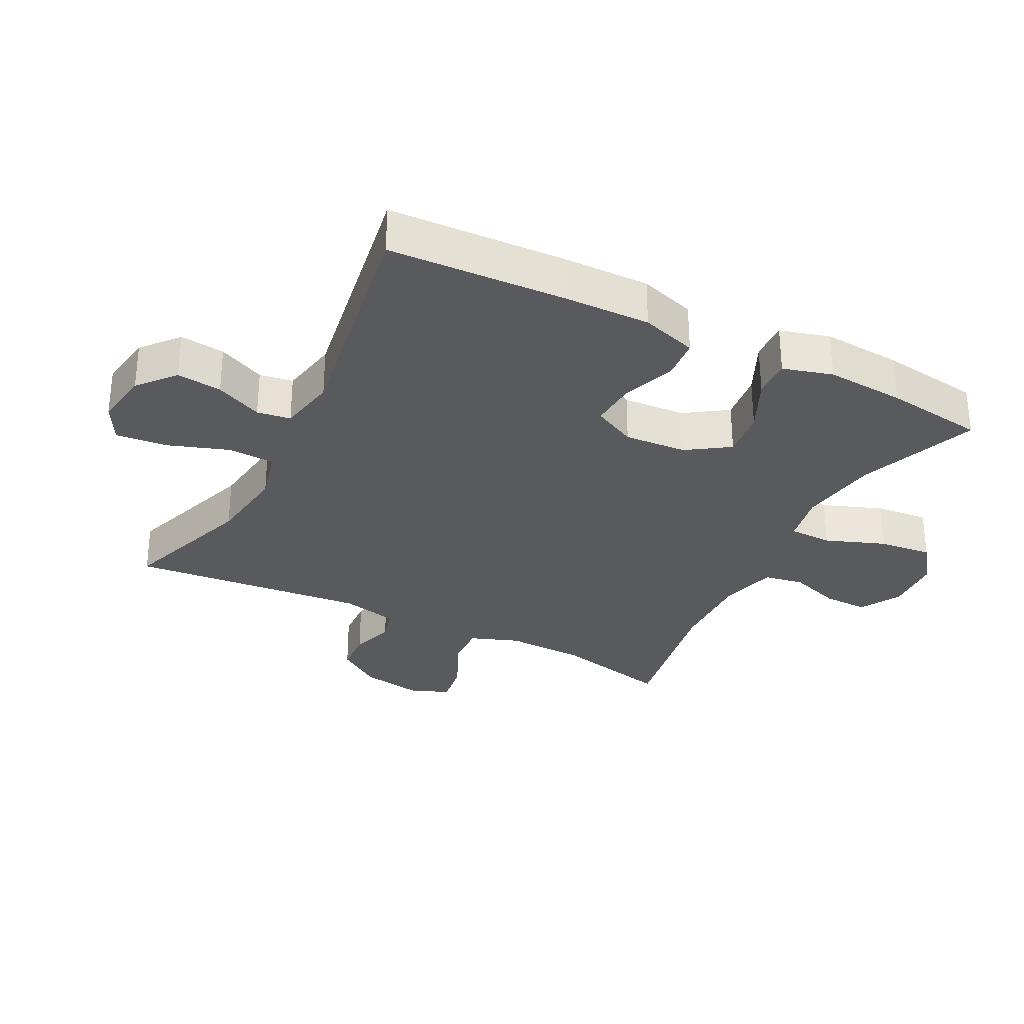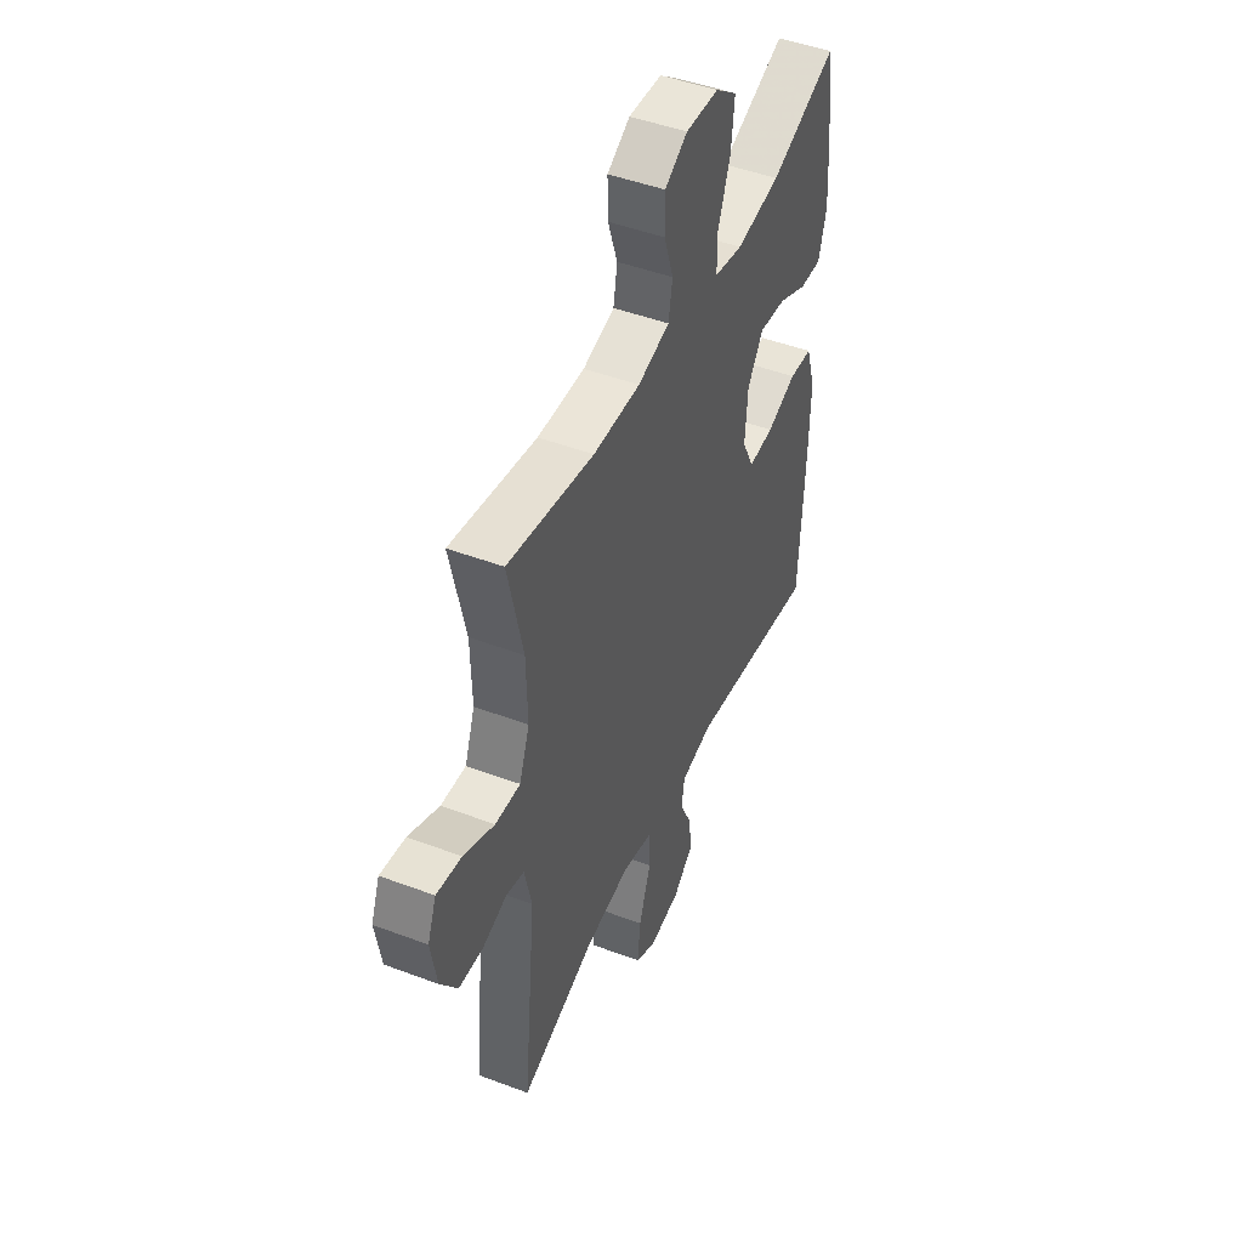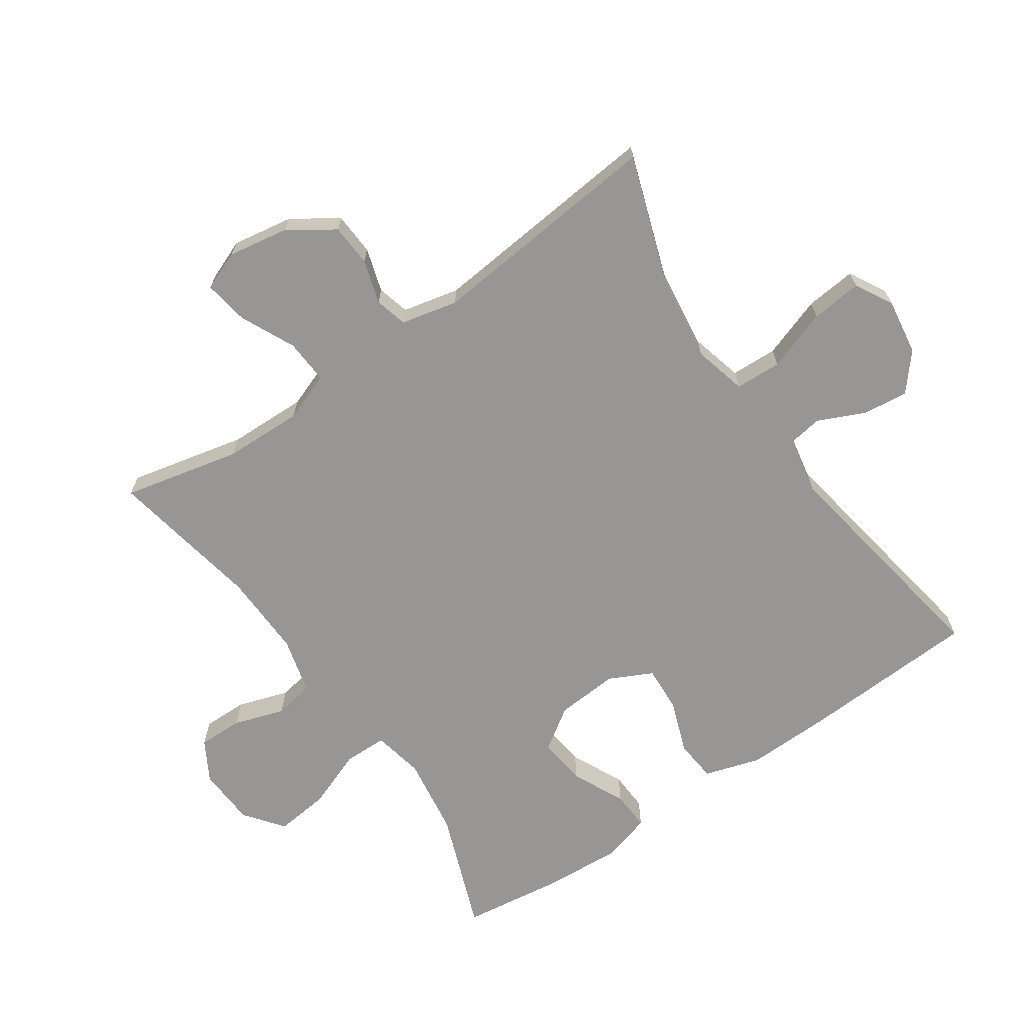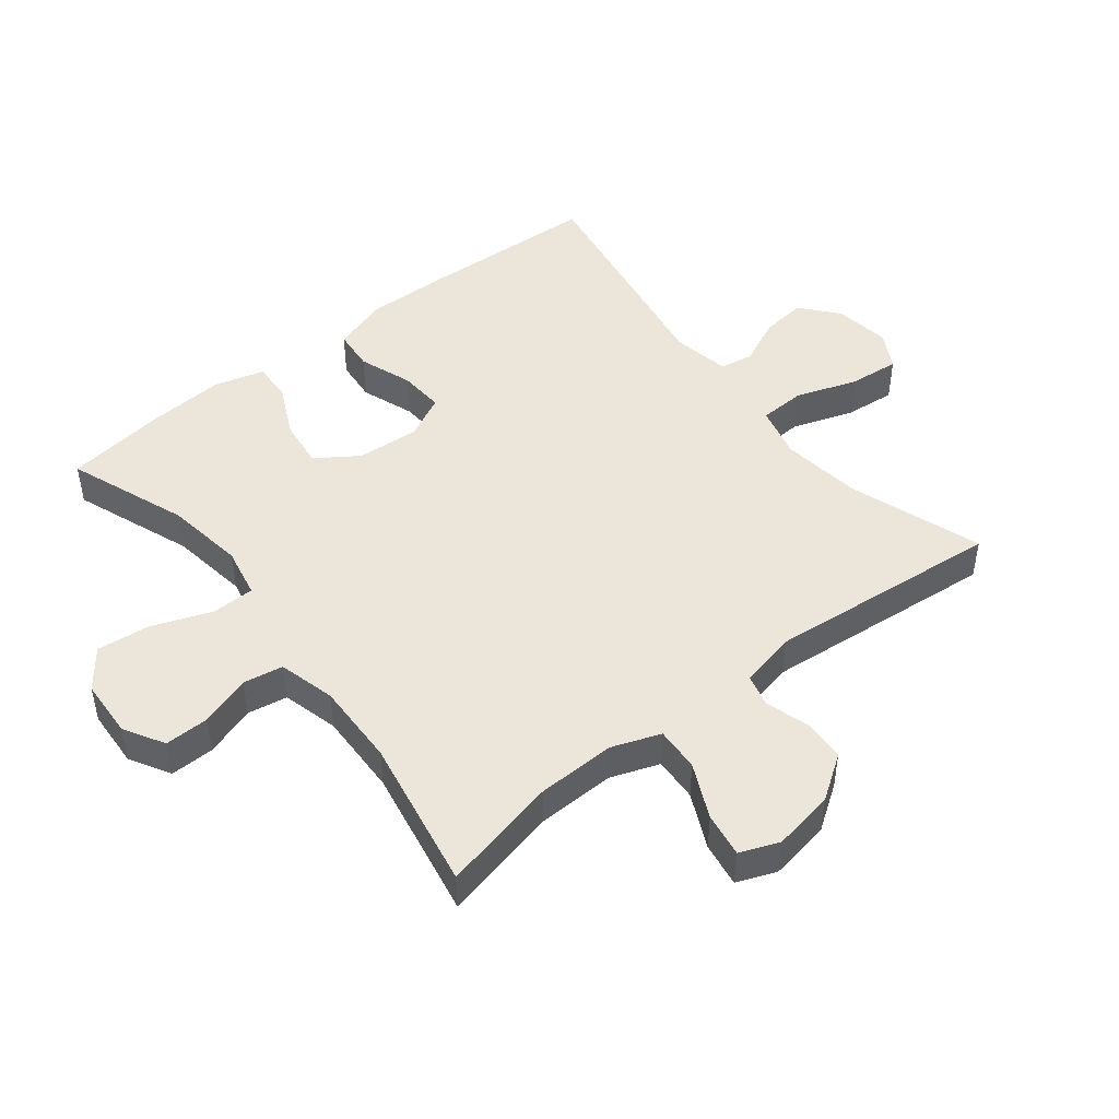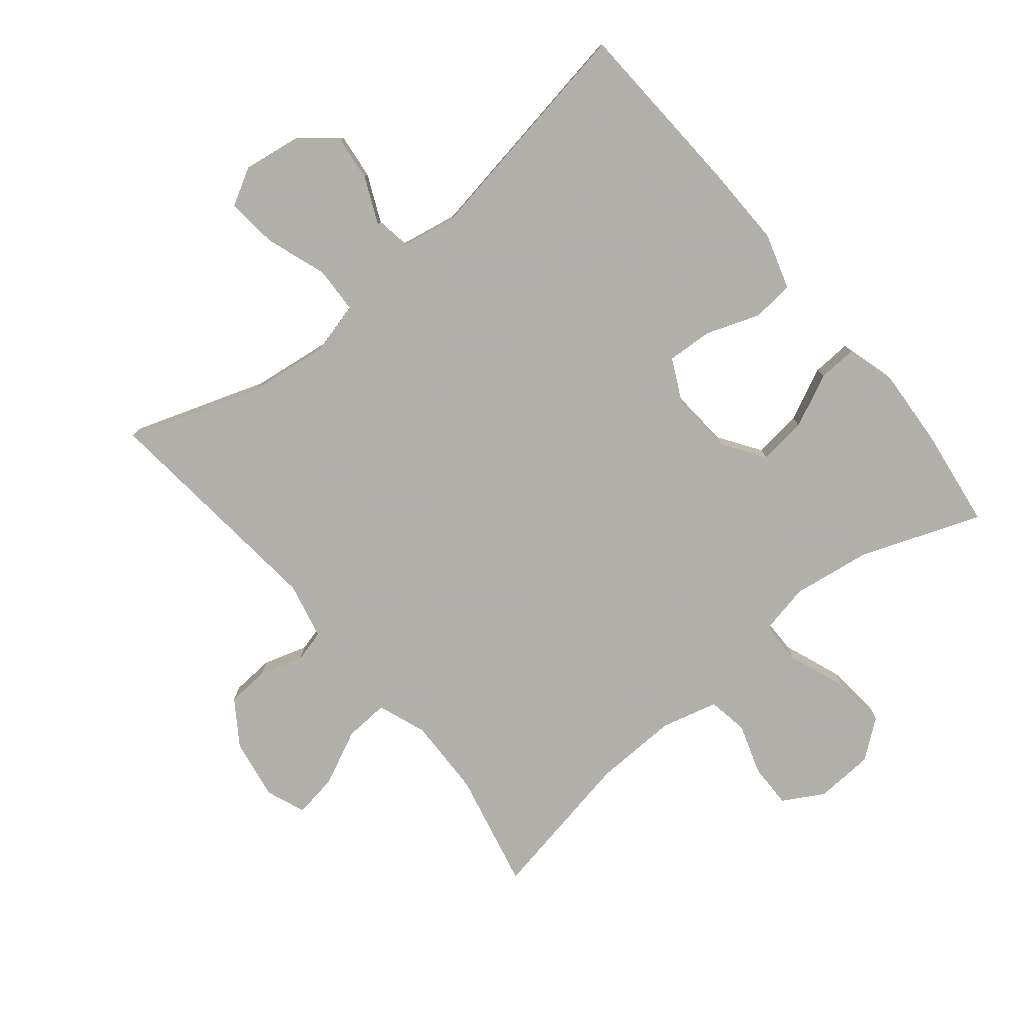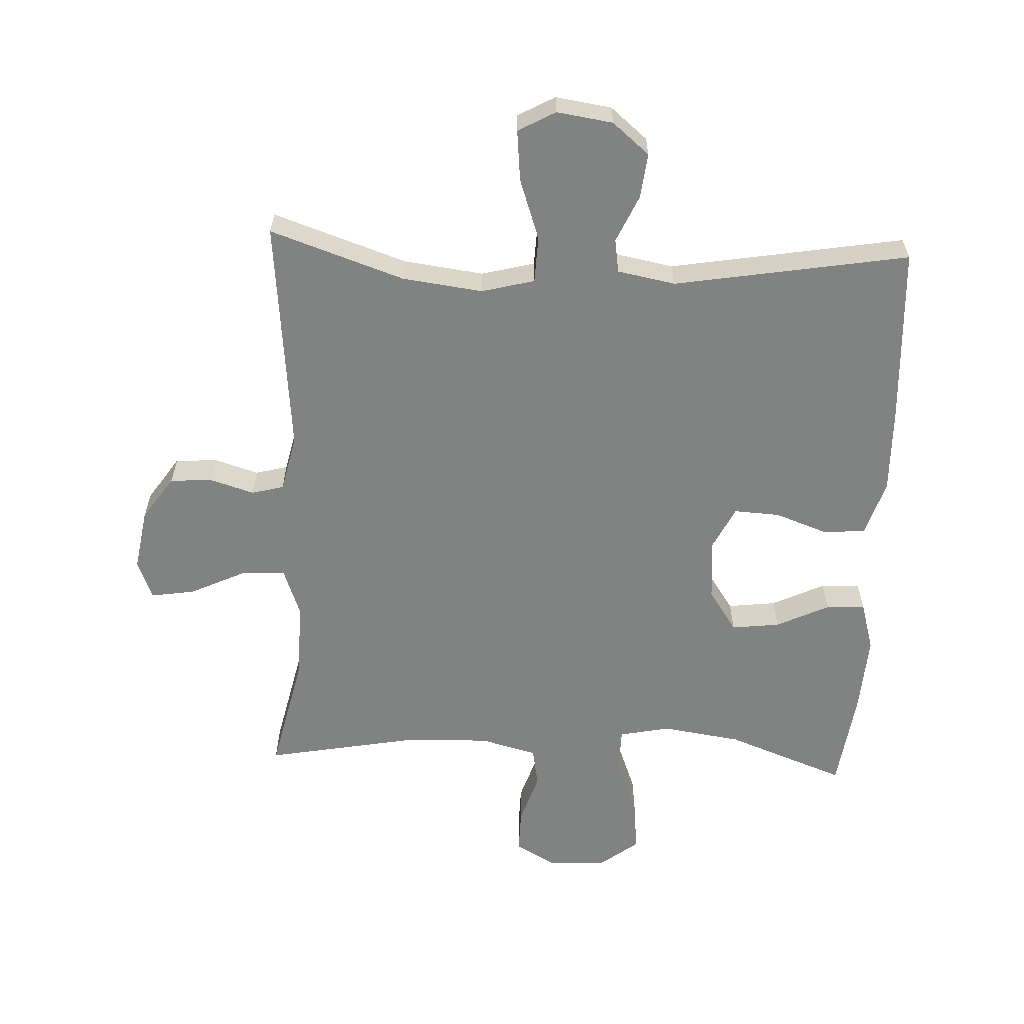
<metadata>
{"format":"obj","ext":"obj","renderer":"f3d","projection":"perspective","resolution":1024,"background":"white","views":[{"elev":-30.8,"azim":-117.2,"up":"+Y"},{"elev":47.1,"azim":113.1,"up":"+Z"},{"elev":-67.9,"azim":124.5,"up":"+Y"},{"elev":47.1,"azim":51.6,"up":"+Y"},{"elev":-78.4,"azim":-140.6,"up":"+Y"},{"elev":-60.6,"azim":177.5,"up":"+Y"}]}
</metadata>
<code>
v -0.5 0.07 -0.5
v -0.514 0.07 -0.225
v -0.517 0.07 -0.092
v -0.49 0.07 -0.005
v -0.425 0.07 0.001
v -0.342 0.07 -0.029
v -0.271 0.07 -0.033
v -0.238 0.07 0.034
v -0.245 0.07 0.131
v -0.289 0.07 0.196
v -0.364 0.07 0.187
v -0.446 0.07 0.148
v -0.507 0.07 0.145
v -0.529 0.07 0.222
v -0.521 0.07 0.345
v -0.5 0.07 0.5
v -0.314 0.07 0.43
v -0.191 0.07 0.412
v -0.112 0.07 0.428
v -0.111 0.07 0.495
v -0.146 0.07 0.587
v -0.155 0.07 0.67
v -0.095 0.07 0.716
v -0.004 0.07 0.721
v 0.059 0.07 0.685
v 0.058 0.07 0.616
v 0.032 0.07 0.537
v 0.043 0.07 0.475
v 0.131 0.07 0.452
v 0.262 0.07 0.456
v 0.5 0.07 0.5
v 0.459 0.07 0.318
v 0.456 0.07 0.196
v 0.484 0.07 0.12
v 0.553 0.07 0.124
v 0.638 0.07 0.164
v 0.707 0.07 0.175
v 0.731 0.07 0.114
v 0.715 0.07 0.019
v 0.668 0.07 -0.05
v 0.602 0.07 -0.054
v 0.534 0.07 -0.033
v 0.484 0.07 -0.046
v 0.464 0.07 -0.134
v 0.5 0.07 -0.5
v 0.292 0.07 -0.429
v 0.167 0.07 -0.413
v 0.085 0.07 -0.434
v 0.082 0.07 -0.506
v 0.115 0.07 -0.601
v 0.123 0.07 -0.68
v 0.065 0.07 -0.712
v -0.022 0.07 -0.699
v -0.079 0.07 -0.651
v -0.071 0.07 -0.581
v -0.038 0.07 -0.508
v -0.046 0.07 -0.456
v -0.136 0.07 -0.439
v -0.5 0 -0.5
v -0.514 0 -0.225
v -0.517 0 -0.092
v -0.49 0 -0.005
v -0.425 0 0.001
v -0.342 0 -0.029
v -0.271 0 -0.033
v -0.238 0 0.034
v -0.245 0 0.131
v -0.289 0 0.196
v -0.364 0 0.187
v -0.446 0 0.148
v -0.507 0 0.145
v -0.529 0 0.222
v -0.521 0 0.345
v -0.5 0 0.5
v -0.314 0 0.43
v -0.191 0 0.412
v -0.112 0 0.428
v -0.111 0 0.495
v -0.146 0 0.587
v -0.155 0 0.67
v -0.095 0 0.716
v -0.004 0 0.721
v 0.059 0 0.685
v 0.058 0 0.616
v 0.032 0 0.537
v 0.043 0 0.475
v 0.131 0 0.452
v 0.262 0 0.456
v 0.5 0 0.5
v 0.459 0 0.318
v 0.456 0 0.196
v 0.484 0 0.12
v 0.553 0 0.124
v 0.638 0 0.164
v 0.707 0 0.175
v 0.731 0 0.114
v 0.715 0 0.019
v 0.668 0 -0.05
v 0.602 0 -0.054
v 0.534 0 -0.033
v 0.484 0 -0.046
v 0.464 0 -0.134
v 0.5 0 -0.5
v 0.292 0 -0.429
v 0.167 0 -0.413
v 0.085 0 -0.434
v 0.082 0 -0.506
v 0.115 0 -0.601
v 0.123 0 -0.68
v 0.065 0 -0.712
v -0.022 0 -0.699
v -0.079 0 -0.651
v -0.071 0 -0.581
v -0.038 0 -0.508
v -0.046 0 -0.456
v -0.136 0 -0.439
f 54 55 56
f 53 54 56
f 52 53 56
f 51 52 56
f 50 51 56
f 49 50 56
f 48 49 56 57
f 47 48 57 58
f 44 45 46
f 43 44 46 47
f 40 41 42
f 39 40 42
f 38 39 42
f 37 38 42
f 36 37 42
f 35 36 42
f 34 35 42 43
f 43 47 58
f 34 43 58
f 33 34 58
f 30 31 32
f 33 58 1
f 32 33 1
f 30 32 1
f 29 30 1
f 25 26 27
f 24 25 27
f 23 24 27
f 22 23 27
f 21 22 27
f 20 21 27
f 19 20 27 28
f 15 16 17
f 14 15 17
f 13 14 17
f 12 13 17
f 11 12 17
f 10 11 17 18
f 9 10 18 19
f 4 5 6
f 3 4 6
f 2 3 6
f 1 2 6
f 1 6 7
f 29 1 7 8
f 19 28 29
f 9 19 29
f 8 9 29
f 114 113 112
f 114 112 111
f 114 111 110
f 114 110 109
f 114 109 108
f 114 108 107
f 115 114 107 106
f 116 115 106 105
f 104 103 102
f 105 104 102 101
f 100 99 98
f 100 98 97
f 100 97 96
f 100 96 95
f 100 95 94
f 100 94 93
f 101 100 93 92
f 116 105 101
f 116 101 92
f 116 92 91
f 90 89 88
f 59 116 91
f 59 91 90
f 59 90 88
f 59 88 87
f 85 84 83
f 85 83 82
f 85 82 81
f 85 81 80
f 85 80 79
f 85 79 78
f 86 85 78 77
f 75 74 73
f 75 73 72
f 75 72 71
f 75 71 70
f 75 70 69
f 76 75 69 68
f 77 76 68 67
f 64 63 62
f 64 62 61
f 64 61 60
f 64 60 59
f 65 64 59
f 66 65 59 87
f 87 86 77
f 87 77 67
f 87 67 66
f 1 59 60 2
f 2 60 61 3
f 3 61 62 4
f 4 62 63 5
f 5 63 64 6
f 6 64 65 7
f 7 65 66 8
f 8 66 67 9
f 9 67 68 10
f 10 68 69 11
f 11 69 70 12
f 12 70 71 13
f 13 71 72 14
f 14 72 73 15
f 15 73 74 16
f 16 74 75 17
f 17 75 76 18
f 18 76 77 19
f 19 77 78 20
f 20 78 79 21
f 21 79 80 22
f 22 80 81 23
f 23 81 82 24
f 24 82 83 25
f 25 83 84 26
f 26 84 85 27
f 27 85 86 28
f 28 86 87 29
f 29 87 88 30
f 30 88 89 31
f 31 89 90 32
f 32 90 91 33
f 33 91 92 34
f 34 92 93 35
f 35 93 94 36
f 36 94 95 37
f 37 95 96 38
f 38 96 97 39
f 39 97 98 40
f 40 98 99 41
f 41 99 100 42
f 42 100 101 43
f 43 101 102 44
f 44 102 103 45
f 45 103 104 46
f 46 104 105 47
f 47 105 106 48
f 48 106 107 49
f 49 107 108 50
f 50 108 109 51
f 51 109 110 52
f 52 110 111 53
f 53 111 112 54
f 54 112 113 55
f 55 113 114 56
f 56 114 115 57
f 57 115 116 58
f 58 116 59 1

</code>
